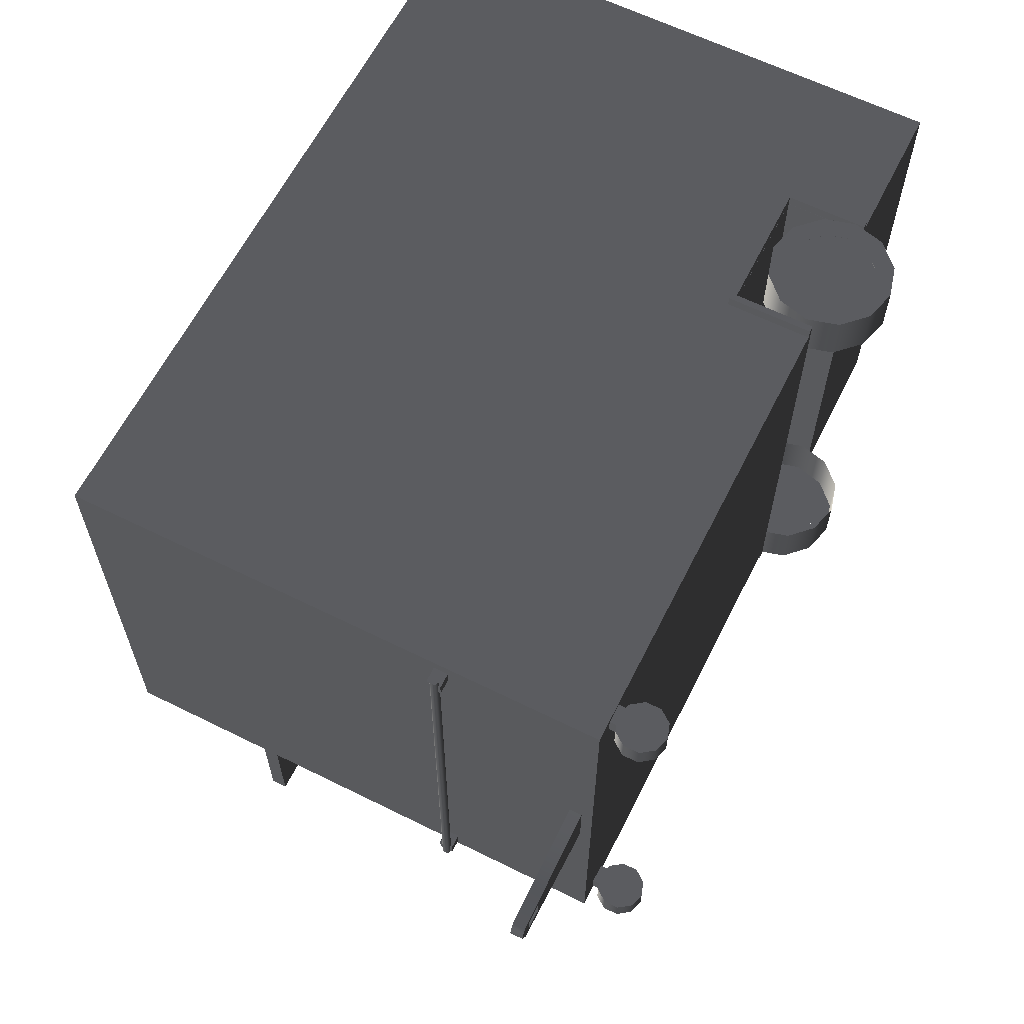
<metadata>
{"format":"obj","ext":"obj","renderer":"f3d","projection":"perspective","resolution":1024,"background":"white","views":[{"elev":62.5,"azim":116.7,"up":"+Y"}]}
</metadata>
<code>
v -1.016 -1.015 0.06327
v -1.016 -1.015 -1.149
v -1.016 0.2498 -1.149
v -1.016 0.2498 0.06327
v -0.6039 0.2498 -0.9351
v -0.6048 -1.015 -0.9348
v -0.2561 -1.015 -0.9348
v -0.2554 0.2498 -0.9351
v 1.016 0.2498 0.06327
v 1.016 0.2498 -1.149
v 1.016 -1.015 -1.149
v 1.016 -1.015 0.06327
v -1.016 -1.015 -1.149
v -0.6048 -1.015 -1.149
v -0.6039 0.2498 -1.149
v -1.016 0.2498 -1.149
v 1.016 0.2498 -1.149
v -0.2554 0.2498 -1.149
v -0.2561 -1.015 -1.149
v 1.016 -1.015 -1.149
v -1.016 -1.015 0.06327
v -1.016 -1.015 0.3094
v 1.016 -1.015 0.3094
v 1.016 -1.015 0.06327
v -1.016 0.2498 0.06327
v -1.016 0.2498 -1.149
v -0.6039 0.2498 -1.149
v -0.6039 0.2498 -0.9351
v -0.2554 0.2498 -0.9351
v 1.016 0.2498 0.06327
v 1.016 0.2498 -1.149
v -0.2554 0.2498 -1.149
v -0.9544 -1.015 -0.1125
v -0.9544 -0.9679 -0.1125
v -0.9544 -0.9679 -0.7282
v -0.9544 -1.015 -0.7282
v -0.2554 0.2498 -1.149
v -0.2554 0.2498 -0.9351
v -0.2561 -1.015 -0.9348
v -0.2561 -1.015 -1.149
v -0.6048 -1.015 -0.9348
v -0.6039 0.2498 -0.9351
v -0.6039 0.2498 -1.149
v -0.6048 -1.015 -1.149
v -0.2561 -1.015 -0.9348
v -0.6048 -1.015 -0.9348
v -0.6048 -1.045 -0.935
v -0.2561 -1.045 -0.935
v -0.6048 -1.015 -1.149
v -0.6048 -1.045 -1.149
v -0.6048 -1.045 -0.935
v -0.6048 -1.015 -0.9348
v -0.2561 -1.015 -0.9348
v -0.2561 -1.045 -0.935
v -0.2561 -1.045 -1.149
v -0.2561 -1.015 -1.149
v -0.2391 -1.045 -0.9205
v -0.2391 -1.011 -0.9205
v -0.2391 -1.011 -1.15
v -0.2391 -1.045 -1.15
v -0.6048 0.2481 -1.149
v -0.6048 0.2481 -0.9348
v -0.6048 0.2788 -0.935
v -0.6048 0.2789 -1.149
v -0.6242 -1.045 -0.9204
v -0.6242 -1.011 -0.9204
v -0.2391 -1.011 -0.9205
v -0.2391 -1.045 -0.9205
v -0.6048 -1.045 -1.15
v -0.6048 -1.011 -1.15
v -0.6242 -1.011 -1.15
v -0.6242 -1.045 -1.15
v -0.6242 -1.045 -1.15
v -0.6242 -1.011 -1.15
v -0.6242 -1.011 -0.9204
v -0.6242 -1.045 -0.9204
v -0.2391 -1.045 -1.15
v -0.2391 -1.011 -1.15
v -0.2561 -1.011 -1.15
v -0.2561 -1.045 -1.15
v -0.2391 -1.045 -0.9205
v -0.2391 -1.045 -1.15
v -0.2561 -1.045 -1.15
v -0.2561 -1.045 -0.935
v -0.6048 -1.045 -0.935
v -0.6242 -1.045 -0.9204
v -0.6242 -1.045 -1.15
v -0.6048 -1.045 -1.15
v -0.2561 0.2481 -0.9348
v -0.2561 0.2788 -0.935
v -0.6048 0.2788 -0.935
v -0.6048 0.2481 -0.9348
v -0.2561 0.2481 -0.9348
v -0.2561 0.2481 -1.149
v -0.2561 0.2789 -1.149
v -0.2561 0.2788 -0.935
v -0.239 0.2787 -0.9205
v -0.239 0.2787 -1.15
v -0.239 0.245 -1.15
v -0.239 0.245 -0.9205
v -0.6242 0.2787 -0.9204
v -0.239 0.2787 -0.9205
v -0.239 0.245 -0.9205
v -0.6242 0.245 -0.9204
v -0.6048 0.2787 -1.15
v -0.6242 0.2787 -1.15
v -0.6242 0.245 -1.15
v -0.6048 0.245 -1.15
v -0.6242 0.2787 -1.15
v -0.6242 0.2787 -0.9204
v -0.6242 0.245 -0.9204
v -0.6242 0.245 -1.15
v -0.239 0.2787 -1.15
v -0.2561 0.2787 -1.15
v -0.2561 0.245 -1.15
v -0.239 0.245 -1.15
v -0.6242 0.2787 -0.9204
v -0.6242 0.2787 -1.15
v -0.6048 0.2787 -1.15
v -0.6048 0.2788 -0.935
v -0.2561 0.2788 -0.935
v -0.239 0.2787 -0.9205
v -0.239 0.2787 -1.15
v -0.2561 0.2787 -1.15
v -0.4299 -0.9183 -0.9616
v -0.3466 -0.9183 -0.9839
v -0.3466 -1.054 -0.9839
v -0.4299 -1.054 -0.9616
v -0.2857 -1.054 -1.045
v -0.2857 -0.9183 -1.045
v -0.2634 -1.054 -1.128
v -0.2634 -0.9183 -1.128
v -0.2857 -1.054 -1.211
v -0.2857 -0.9183 -1.211
v -0.3466 -1.054 -1.272
v -0.3466 -0.9183 -1.272
v -0.4299 -1.054 -1.295
v -0.4299 -0.9183 -1.295
v -0.5131 -1.054 -1.272
v -0.5131 -0.9183 -1.272
v -0.574 -1.054 -1.211
v -0.5741 -0.9183 -1.211
v -0.5964 -1.054 -1.128
v -0.5964 -0.9183 -1.128
v -0.574 -1.054 -1.045
v -0.5741 -0.9183 -1.045
v -0.5131 -1.054 -0.9839
v -0.5131 -0.9183 -0.9839
v -0.5131 -0.9183 -0.9839
v -0.5131 -1.054 -0.9839
v -0.3722 -1.053 -1.228
v -0.4299 -1.053 -1.243
v -0.4875 -1.053 -1.228
v -0.33 -1.053 -1.186
v -0.5298 -1.053 -1.186
v -0.3145 -1.053 -1.128
v -0.5452 -1.053 -1.128
v -0.5298 -1.053 -1.07
v -0.33 -1.053 -1.07
v -0.3722 -1.053 -1.028
v -0.4875 -1.053 -1.028
v -0.4299 -1.053 -1.013
v -0.9544 -1.015 -0.7282
v -0.9544 -0.9679 -0.7282
v 0.958 -0.9679 -0.7282
v 0.958 -1.015 -0.7282
v 1.016 -1.015 -1.149
v -0.2561 -1.015 -1.149
v 0.958 -1.015 -0.7282
v 1.016 -1.015 0.06327
v -0.2561 -1.015 -0.9348
v -0.6048 -1.015 -0.9348
v 0.958 -1.015 -0.1125
v -0.9544 -1.015 -0.7282
v -0.9544 -1.015 -0.1125
v -1.016 -1.015 -1.149
v -0.6048 -1.015 -1.149
v -1.016 -1.015 0.06327
v 0.958 -1.015 -0.7282
v 0.958 -0.9679 -0.7282
v 0.958 -0.9679 -0.1125
v 0.958 -1.015 -0.1125
v 0.958 -1.015 -0.1125
v 0.958 -0.9679 -0.1125
v -0.9544 -0.9679 -0.1125
v -0.9544 -1.015 -0.1125
v -0.4299 -1.054 -0.9616
v -0.4299 -1.054 -1.013
v -0.4875 -1.054 -1.028
v -0.5131 -1.054 -0.9839
v -0.5298 -1.054 -1.07
v -0.574 -1.054 -1.045
v -0.5452 -1.054 -1.128
v -0.5964 -1.054 -1.128
v -0.5298 -1.054 -1.186
v -0.574 -1.054 -1.211
v -0.4875 -1.054 -1.228
v -0.5131 -1.054 -1.272
v -0.4299 -1.054 -1.243
v -0.4299 -1.054 -1.295
v -0.3722 -1.054 -1.228
v -0.3466 -1.054 -1.272
v -0.33 -1.054 -1.186
v -0.2857 -1.054 -1.211
v -0.3145 -1.054 -1.128
v -0.2634 -1.054 -1.128
v -0.33 -1.054 -1.07
v -0.2857 -1.054 -1.045
v -0.3722 -1.054 -1.028
v -0.3466 -1.054 -0.9839
v 0.94 -0.9527 -1.16
v 0.9787 -0.9527 -1.173
v 0.9787 -1.013 -1.173
v 0.94 -1.013 -1.16
v 0.9014 -0.9527 -1.173
v 0.9014 -1.013 -1.173
v 0.8775 -0.9527 -1.206
v 0.8775 -1.013 -1.206
v 0.8775 -0.9527 -1.246
v 0.8775 -1.013 -1.246
v 0.9014 -0.9527 -1.279
v 0.9014 -1.013 -1.279
v 0.94 -0.9527 -1.292
v 0.94 -1.013 -1.292
v 0.9787 -0.9527 -1.279
v 0.9787 -1.013 -1.279
v 1.003 -0.9527 -1.246
v 1.003 -1.013 -1.246
v 1.003 -0.9527 -1.206
v 1.003 -1.013 -1.206
v 0.9787 -0.9527 -1.173
v 0.9787 -1.013 -1.173
v 0.9787 -1.013 -1.279
v 0.94 -1.013 -1.292
v 0.9014 -1.013 -1.279
v 1.003 -1.013 -1.246
v 0.8775 -1.013 -1.246
v 1.003 -1.013 -1.206
v 0.8775 -1.013 -1.206
v 0.9787 -1.013 -1.173
v 0.9014 -1.013 -1.173
v 0.94 -1.013 -1.16
v 0.9014 -0.9527 -1.279
v 0.94 -0.9527 -1.292
v 0.9787 -0.9527 -1.279
v 0.8775 -0.9527 -1.246
v 1.003 -0.9527 -1.246
v 0.8775 -0.9527 -1.206
v 1.003 -0.9527 -1.206
v 0.9014 -0.9527 -1.173
v 0.9787 -0.9527 -1.173
v 0.94 -0.9527 -1.16
v 0.9093 -1.005 -1.124
v 0.9093 -1.005 -1.208
v 0.9093 -0.9606 -1.208
v 0.9093 -0.9606 -1.124
v 0.9093 -0.9606 -1.124
v 0.9093 -0.9606 -1.208
v 0.9596 -0.9606 -1.208
v 0.9596 -0.9606 -1.124
v 0.9596 -0.9606 -1.124
v 0.9596 -0.9606 -1.208
v 0.9596 -1.005 -1.208
v 0.9596 -1.005 -1.124
v 0.9596 -1.005 -1.124
v 0.9596 -1.005 -1.208
v 0.9093 -1.005 -1.208
v 0.9093 -1.005 -1.124
v -0.9599 -1.477 -0.04145
v -0.9599 -1.477 -0.08537
v -0.9599 -1.003 -0.08537
v -0.9599 -1.003 -0.04145
v 0.9597 -1.003 -0.04145
v 0.9597 -1.003 -0.08537
v 0.9597 -1.477 -0.08537
v 0.9597 -1.477 -0.04145
v 0.9597 -1.477 -0.04145
v 0.9597 -1.477 -0.08537
v -0.9599 -1.477 -0.08537
v -0.9599 -1.477 -0.04145
v -0.9599 -1.477 -0.08537
v 0.9597 -1.477 -0.08537
v 0.9597 -1.003 -0.08537
v -0.9599 -1.003 -0.08537
v 0.9597 -1.477 -0.04145
v -0.9599 -1.477 -0.04145
v -0.9599 -1.003 -0.04145
v 0.9597 -1.003 -0.04145
v 0.9329 -0.9855 -0.754
v 0.9449 -0.9916 -0.7572
v 0.9449 -1.236 -0.07256
v 0.9329 -1.23 -0.06937
v 0.9449 -1.248 -0.07894
v 0.9449 -1.004 -0.7636
v 0.9329 -1.254 -0.08214
v 0.9329 -1.01 -0.7667
v 0.9209 -1.248 -0.07894
v 0.9209 -1.004 -0.7636
v 0.9209 -0.9917 -0.7572
v 0.9209 -1.236 -0.07256
v 0.9209 -1.236 -0.07256
v 0.9209 -0.9917 -0.7572
v -0.938 -0.9855 -0.754
v -0.926 -0.9916 -0.7572
v -0.926 -1.236 -0.07256
v -0.938 -1.23 -0.06937
v -0.926 -1.248 -0.07894
v -0.926 -1.004 -0.7636
v -0.938 -1.254 -0.08214
v -0.938 -1.01 -0.7667
v -0.95 -1.248 -0.07894
v -0.95 -1.004 -0.7636
v -0.95 -0.9916 -0.7572
v -0.95 -1.236 -0.07256
v -0.95 -1.236 -0.07256
v -0.95 -0.9916 -0.7572
v 1.016 -1.015 0.3094
v -1.016 -1.015 0.3094
v -1.016 0.2498 0.3094
v 1.016 0.2498 0.3094
v 1.016 -1.015 0.06327
v 1.016 -1.015 0.3094
v 1.016 0.2498 0.3094
v 1.016 0.2498 0.06327
v 1.016 0.2498 0.06327
v 1.016 0.2498 0.3094
v -1.016 0.2498 0.3094
v -1.016 0.2498 0.06327
v -1.016 0.2498 0.06327
v -1.016 0.2498 0.3094
v -1.016 -1.015 0.3094
v -1.016 -1.015 0.06327
v 1.008 -0.3077 -1.085
v 1.008 -0.3077 -1.119
v 1.34 -0.3397 -1.119
v 1.34 -0.3397 -1.085
v 1.36 -0.3801 -1.119
v 1.36 -0.3801 -1.085
v 1.34 -0.4205 -1.119
v 1.34 -0.4205 -1.085
v 1.008 -0.4511 -1.119
v 1.008 -0.4511 -1.085
v 1.269 -0.3554 -1.085
v 1.268 -0.3551 -1.119
v 1.269 -0.4048 -1.119
v 1.269 -0.4051 -1.085
v 1.008 -0.3077 -1.085
v 1.34 -0.3397 -1.085
v 1.269 -0.3554 -1.085
v 1.008 -0.4511 -1.085
v 1.269 -0.4051 -1.085
v 1.318 -0.4052 -1.085
v 1.34 -0.4205 -1.085
v 1.36 -0.3801 -1.085
v 1.318 -0.3554 -1.085
v 1.318 -0.3554 -1.085
v 1.319 -0.3549 -1.119
v 1.268 -0.3551 -1.119
v 1.269 -0.3554 -1.085
v 1.008 -0.4511 -1.119
v 1.34 -0.4205 -1.119
v 1.269 -0.4048 -1.119
v 1.268 -0.3551 -1.119
v 1.008 -0.3077 -1.119
v 1.319 -0.3549 -1.119
v 1.34 -0.3397 -1.119
v 1.36 -0.3801 -1.119
v 1.318 -0.4051 -1.119
v 1.318 -0.4051 -1.119
v 1.318 -0.4052 -1.085
v 1.318 -0.4051 -1.119
v 1.319 -0.3549 -1.119
v 1.318 -0.4052 -1.085
v 1.319 -0.3549 -1.119
v 1.318 -0.3554 -1.085
v 1.318 -0.4052 -1.085
v 1.269 -0.4051 -1.085
v 1.269 -0.4048 -1.119
v 1.318 -0.4052 -1.085
v 1.269 -0.4048 -1.119
v 1.318 -0.4051 -1.119
v 1.051 0.2394 -0.7114
v 1.063 0.2393 -0.7183
v 1.063 -1.002 -0.7169
v 1.051 -1.002 -0.7101
v 1.063 -1.002 -0.7307
v 1.063 0.2393 -0.732
v 1.051 -1.002 -0.7375
v 1.051 0.2394 -0.7389
v 1.039 -1.002 -0.7307
v 1.039 0.2394 -0.732
v 1.039 0.2394 -0.7183
v 1.039 -1.002 -0.7169
v 1.039 -1.002 -0.7169
v 1.039 0.2394 -0.7183
v 1.063 -1.002 -0.7307
v 1.051 -1.002 -0.7375
v 1.039 -1.002 -0.7307
v 1.063 -1.002 -0.7169
v 1.039 -1.002 -0.7169
v 1.051 -1.002 -0.7101
v 1.039 0.2394 -0.732
v 1.051 0.2394 -0.7389
v 1.063 0.2393 -0.732
v 1.039 0.2394 -0.7183
v 1.063 0.2393 -0.7183
v 1.051 0.2394 -0.7114
v 1.009 -0.9542 -0.7052
v 1.009 -0.9542 -0.7432
v 1.055 -0.9542 -0.7432
v 1.055 -0.9542 -0.7052
v 1.055 -0.9542 -0.7052
v 1.055 -0.9542 -0.7432
v 1.055 -0.9893 -0.7432
v 1.055 -0.9893 -0.7052
v 1.055 -0.9893 -0.7052
v 1.055 -0.9893 -0.7432
v 1.009 -0.9893 -0.7432
v 1.009 -0.9893 -0.7052
v 1.009 -0.9893 -0.7432
v 1.055 -0.9893 -0.7432
v 1.055 -0.9542 -0.7432
v 1.009 -0.9542 -0.7432
v 1.055 -0.9893 -0.7052
v 1.009 -0.9893 -0.7052
v 1.009 -0.9542 -0.7052
v 1.055 -0.9542 -0.7052
v 1.009 0.2204 -0.7052
v 1.009 0.2204 -0.7432
v 1.055 0.2204 -0.7432
v 1.055 0.2204 -0.7052
v 1.055 0.2204 -0.7052
v 1.055 0.2204 -0.7432
v 1.055 0.1853 -0.7432
v 1.055 0.1853 -0.7052
v 1.055 0.1853 -0.7052
v 1.055 0.1853 -0.7432
v 1.009 0.1853 -0.7432
v 1.009 0.1853 -0.7052
v 1.009 0.1853 -0.7432
v 1.055 0.1853 -0.7432
v 1.055 0.2204 -0.7432
v 1.009 0.2204 -0.7432
v 1.055 0.1853 -0.7052
v 1.009 0.1853 -0.7052
v 1.009 0.2204 -0.7052
v 1.055 0.2204 -0.7052
v 0.958 -0.9679 -0.7282
v -0.9544 -0.9679 -0.7282
v -0.9544 -0.9679 -0.1125
v 0.958 -0.9679 -0.1125
v 0.94 0.1879 -1.16
v 0.94 0.2482 -1.16
v 0.9787 0.2482 -1.173
v 0.9787 0.1879 -1.173
v 0.9014 0.1879 -1.173
v 0.9014 0.2482 -1.173
v 0.8775 0.1879 -1.206
v 0.8775 0.2482 -1.206
v 0.8775 0.1879 -1.246
v 0.8775 0.2482 -1.246
v 0.9014 0.1879 -1.279
v 0.9014 0.2482 -1.279
v 0.94 0.1879 -1.292
v 0.94 0.2482 -1.292
v 0.9787 0.1879 -1.279
v 0.9787 0.2482 -1.279
v 1.003 0.1879 -1.246
v 1.003 0.2482 -1.246
v 1.003 0.1879 -1.206
v 1.003 0.2482 -1.206
v 0.9787 0.1879 -1.173
v 0.9787 0.2482 -1.173
v 0.9014 0.2482 -1.279
v 0.94 0.2482 -1.292
v 0.9787 0.2482 -1.279
v 0.8775 0.2482 -1.246
v 1.003 0.2482 -1.246
v 0.8775 0.2482 -1.206
v 1.003 0.2482 -1.206
v 0.9014 0.2482 -1.173
v 0.9787 0.2482 -1.173
v 0.94 0.2482 -1.16
v 0.9787 0.1879 -1.279
v 0.94 0.1879 -1.292
v 0.9014 0.1879 -1.279
v 1.003 0.1879 -1.246
v 0.8775 0.1879 -1.246
v 1.003 0.1879 -1.206
v 0.8775 0.1879 -1.206
v 0.9787 0.1879 -1.173
v 0.9014 0.1879 -1.173
v 0.94 0.1879 -1.16
v 0.9093 0.24 -1.124
v 0.9093 0.1957 -1.124
v 0.9093 0.1957 -1.208
v 0.9093 0.24 -1.208
v 0.9093 0.1957 -1.124
v 0.9596 0.1958 -1.124
v 0.9596 0.1958 -1.208
v 0.9093 0.1957 -1.208
v 0.9596 0.1958 -1.124
v 0.9596 0.2399 -1.124
v 0.9596 0.2399 -1.208
v 0.9596 0.1958 -1.208
v 0.9596 0.2399 -1.124
v 0.9093 0.24 -1.124
v 0.9093 0.24 -1.208
v 0.9596 0.2399 -1.208
v -0.4299 0.1532 -0.9616
v -0.4299 0.2888 -0.9616
v -0.3466 0.2888 -0.9839
v -0.3466 0.1532 -0.9839
v -0.2857 0.2888 -1.045
v -0.2857 0.1533 -1.045
v -0.2634 0.2888 -1.128
v -0.2634 0.1532 -1.128
v -0.2857 0.2888 -1.211
v -0.2857 0.1533 -1.211
v -0.3466 0.2888 -1.272
v -0.3466 0.1532 -1.272
v -0.4299 0.2888 -1.295
v -0.4299 0.1532 -1.295
v -0.5131 0.2888 -1.272
v -0.5131 0.1532 -1.272
v -0.5741 0.2888 -1.211
v -0.5741 0.1532 -1.211
v -0.5964 0.2888 -1.128
v -0.5964 0.1532 -1.128
v -0.5741 0.2888 -1.045
v -0.5741 0.1532 -1.045
v -0.5131 0.2888 -0.9839
v -0.5131 0.1532 -0.9839
v -0.5131 0.1532 -0.9839
v -0.5131 0.2888 -0.9839
v -0.4876 0.2883 -1.228
v -0.4299 0.2883 -1.243
v -0.3722 0.2883 -1.228
v -0.5298 0.2883 -1.186
v -0.33 0.2883 -1.186
v -0.5452 0.2883 -1.128
v -0.3145 0.2883 -1.128
v -0.5298 0.2883 -1.07
v -0.33 0.2883 -1.07
v -0.4876 0.2883 -1.028
v -0.3722 0.2883 -1.028
v -0.4299 0.2883 -1.013
v -0.4299 0.2888 -0.9616
v -0.5131 0.2888 -0.9839
v -0.4875 0.2888 -1.028
v -0.4299 0.2888 -1.013
v -0.5298 0.2888 -1.07
v -0.5741 0.2888 -1.045
v -0.5452 0.2888 -1.128
v -0.5964 0.2888 -1.128
v -0.5298 0.2888 -1.186
v -0.5741 0.2888 -1.211
v -0.4875 0.2888 -1.228
v -0.5131 0.2888 -1.272
v -0.4299 0.2888 -1.243
v -0.4299 0.2888 -1.295
v -0.3722 0.2888 -1.228
v -0.3466 0.2888 -1.272
v -0.33 0.2888 -1.186
v -0.2857 0.2888 -1.211
v -0.3145 0.2888 -1.128
v -0.2634 0.2888 -1.128
v -0.33 0.2888 -1.07
v -0.2857 0.2888 -1.045
v -0.3722 0.2888 -1.028
v -0.3466 0.2888 -0.9839
g SmallShotHotdog_33877_325
f 1 3 2
f 1 4 3
f 5 7 6
f 5 8 7
f 9 11 10
f 9 12 11
f 13 15 14
f 13 16 15
f 17 19 18
f 17 20 19
f 21 23 22
f 21 24 23
f 25 27 26
f 27 25 28
f 28 25 29
f 30 29 25
f 31 29 30
f 29 31 32
f 33 35 34
f 33 36 35
f 37 39 38
f 37 40 39
f 41 43 42
f 41 44 43
f 45 47 46
f 45 48 47
f 49 51 50
f 49 52 51
f 53 55 54
f 53 56 55
f 57 59 58
f 57 60 59
f 61 63 62
f 61 64 63
f 65 67 66
f 65 68 67
f 69 71 70
f 69 72 71
f 73 75 74
f 73 76 75
f 77 79 78
f 77 80 79
f 81 83 82
f 83 81 84
f 84 81 85
f 86 85 81
f 87 85 86
f 85 87 88
f 89 91 90
f 89 92 91
f 93 95 94
f 93 96 95
f 97 99 98
f 97 100 99
f 101 103 102
f 101 104 103
f 105 107 106
f 105 108 107
f 109 111 110
f 109 112 111
f 113 115 114
f 113 116 115
f 117 119 118
f 119 117 120
f 120 117 121
f 121 117 122
f 123 121 122
f 121 123 124
f 125 127 126
f 125 128 127
f 126 127 129
f 126 129 130
f 130 129 131
f 130 131 132
f 132 131 133
f 132 133 134
f 134 133 135
f 134 135 136
f 136 135 137
f 136 137 138
f 138 137 139
f 138 139 140
f 140 139 141
f 140 141 142
f 142 141 143
f 142 143 144
f 144 143 145
f 144 145 146
f 146 145 147
f 146 147 148
f 149 128 125
f 149 150 128
f 151 153 152
f 153 151 154
f 153 154 155
f 155 154 156
f 155 156 157
f 157 156 158
f 158 156 159
f 158 159 160
f 158 160 161
f 161 160 162
f 163 165 164
f 163 166 165
f 167 169 168
f 169 167 170
f 168 169 171
f 171 169 172
f 169 170 173
f 174 172 169
f 170 175 173
f 176 172 174
f 172 176 177
f 176 174 178
f 178 174 175
f 178 175 170
f 179 181 180
f 179 182 181
f 183 185 184
f 183 186 185
f 187 189 188
f 187 190 189
f 190 191 189
f 190 192 191
f 192 193 191
f 192 194 193
f 194 195 193
f 194 196 195
f 196 197 195
f 196 198 197
f 198 199 197
f 198 200 199
f 200 201 199
f 200 202 201
f 202 203 201
f 202 204 203
f 204 205 203
f 204 206 205
f 206 207 205
f 206 208 207
f 208 209 207
f 208 210 209
f 210 188 209
f 210 187 188
f 211 213 212
f 211 214 213
f 215 214 211
f 215 216 214
f 217 216 215
f 217 218 216
f 219 218 217
f 219 220 218
f 221 220 219
f 221 222 220
f 223 222 221
f 223 224 222
f 225 224 223
f 225 226 224
f 227 226 225
f 227 228 226
f 229 228 227
f 229 230 228
f 231 230 229
f 231 232 230
f 233 235 234
f 235 233 236
f 235 236 237
f 237 236 238
f 237 238 239
f 239 238 240
f 239 240 241
f 241 240 242
f 243 245 244
f 245 243 246
f 245 246 247
f 247 246 248
f 247 248 249
f 249 248 250
f 249 250 251
f 251 250 252
f 253 255 254
f 253 256 255
f 257 259 258
f 257 260 259
f 261 263 262
f 261 264 263
f 265 267 266
f 265 268 267
f 269 271 270
f 269 272 271
f 273 275 274
f 273 276 275
f 277 279 278
f 277 280 279
f 281 283 282
f 281 284 283
f 285 287 286
f 285 288 287
f 289 291 290
f 289 292 291
f 290 291 293
f 290 293 294
f 294 293 295
f 294 295 296
f 296 295 297
f 296 297 298
f 299 292 289
f 299 300 292
f 298 297 301
f 298 301 302
f 303 305 304
f 303 306 305
f 304 305 307
f 304 307 308
f 308 307 309
f 308 309 310
f 310 309 311
f 310 311 312
f 313 306 303
f 313 314 306
f 312 311 315
f 312 315 316
f 317 319 318
f 317 320 319
f 321 323 322
f 321 324 323
f 325 327 326
f 325 328 327
f 329 331 330
f 329 332 331
f 333 335 334
f 333 336 335
f 336 337 335
f 336 338 337
f 338 339 337
f 338 340 339
f 340 341 339
f 340 342 341
f 343 345 344
f 343 346 345
f 347 349 348
f 350 349 347
f 350 351 349
f 350 352 351
f 352 350 353
f 348 353 354
f 353 348 355
f 355 348 349
f 353 355 352
f 356 358 357
f 356 359 358
f 360 362 361
f 362 360 363
f 364 363 360
f 364 365 363
f 365 364 366
f 361 366 367
f 366 361 368
f 366 368 365
f 369 361 362
f 370 372 371
f 373 375 374
f 376 378 377
f 379 381 380
f 382 384 383
f 382 385 384
f 383 384 386
f 383 386 387
f 387 386 388
f 387 388 389
f 389 388 390
f 389 390 391
f 392 385 382
f 392 393 385
f 391 390 394
f 391 394 395
f 396 398 397
f 398 396 399
f 398 399 400
f 400 399 401
f 402 404 403
f 404 402 405
f 404 405 406
f 406 405 407
f 408 410 409
f 408 411 410
f 412 414 413
f 412 415 414
f 416 418 417
f 416 419 418
f 420 422 421
f 420 423 422
f 424 426 425
f 424 427 426
f 428 430 429
f 428 431 430
f 432 434 433
f 432 435 434
f 436 438 437
f 436 439 438
f 440 442 441
f 440 443 442
f 444 446 445
f 444 447 446
f 448 450 449
f 448 451 450
f 452 454 453
f 452 455 454
f 456 452 453
f 456 453 457
f 458 456 457
f 458 457 459
f 460 458 459
f 460 459 461
f 462 460 461
f 462 461 463
f 464 462 463
f 464 463 465
f 466 464 465
f 466 465 467
f 468 466 467
f 468 467 469
f 470 468 469
f 470 469 471
f 472 470 471
f 472 471 473
f 474 476 475
f 476 474 477
f 476 477 478
f 478 477 479
f 478 479 480
f 480 479 481
f 480 481 482
f 482 481 483
f 484 486 485
f 486 484 487
f 486 487 488
f 488 487 489
f 488 489 490
f 490 489 491
f 490 491 492
f 492 491 493
f 494 496 495
f 494 497 496
f 498 500 499
f 498 501 500
f 502 504 503
f 502 505 504
f 506 508 507
f 506 509 508
f 510 512 511
f 510 513 512
f 513 514 512
f 513 515 514
f 515 516 514
f 515 517 516
f 517 518 516
f 517 519 518
f 519 520 518
f 519 521 520
f 521 522 520
f 521 523 522
f 523 524 522
f 523 525 524
f 525 526 524
f 525 527 526
f 527 528 526
f 527 529 528
f 529 530 528
f 529 531 530
f 531 532 530
f 531 533 532
f 534 511 535
f 534 510 511
f 536 538 537
f 538 536 539
f 538 539 540
f 540 539 541
f 540 541 542
f 542 541 543
f 542 543 544
f 544 543 545
f 544 545 546
f 546 545 547
f 548 550 549
f 548 551 550
f 549 550 552
f 549 552 553
f 553 552 554
f 553 554 555
f 555 554 556
f 555 556 557
f 557 556 558
f 557 558 559
f 559 558 560
f 559 560 561
f 561 560 562
f 561 562 563
f 563 562 564
f 563 564 565
f 565 564 566
f 565 566 567
f 567 566 568
f 567 568 569
f 569 568 570
f 569 570 571
f 571 570 551
f 571 551 548

</code>
